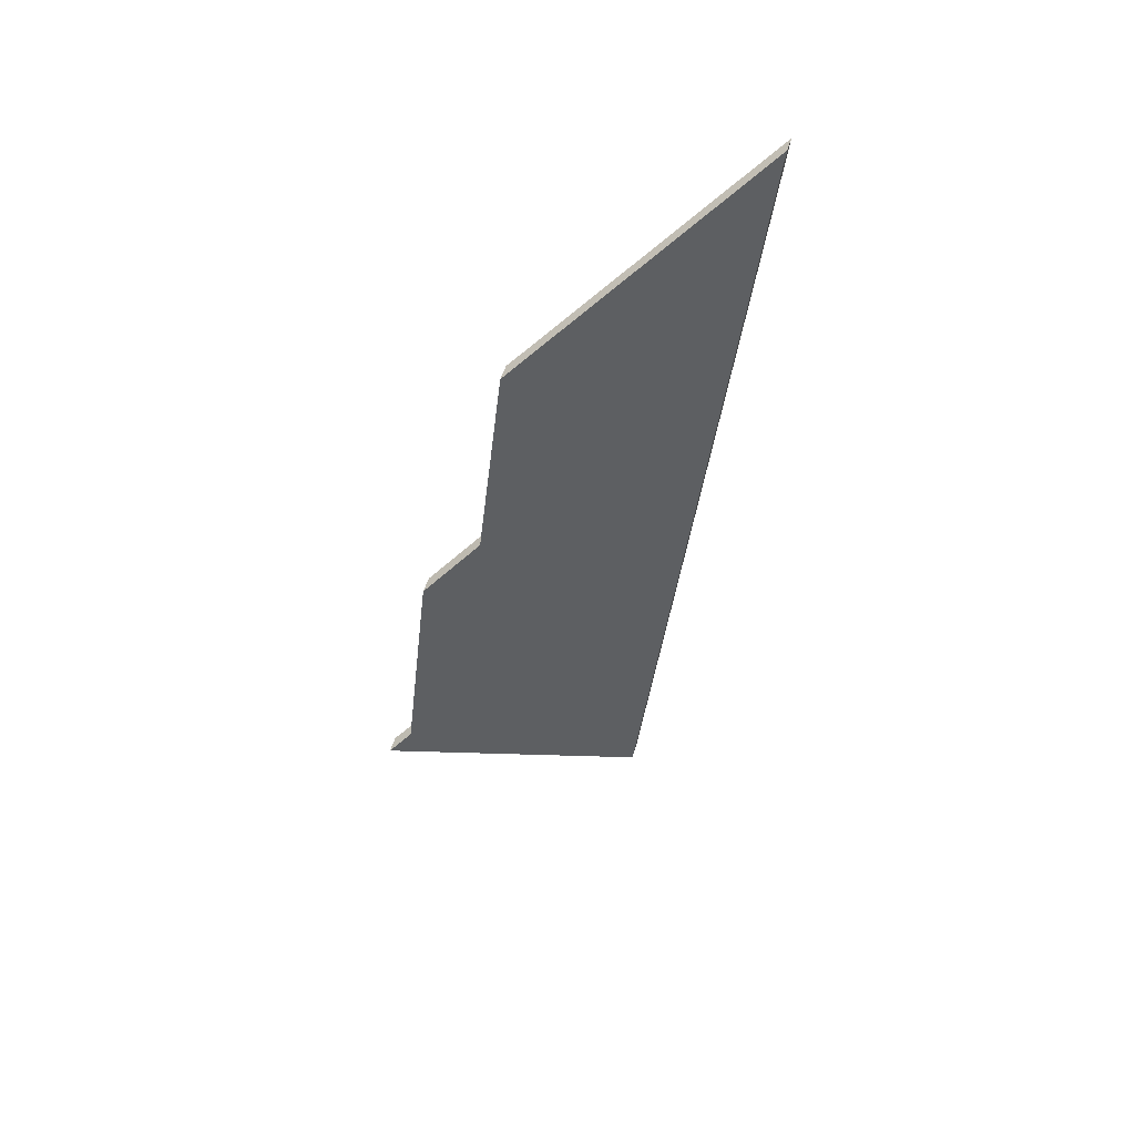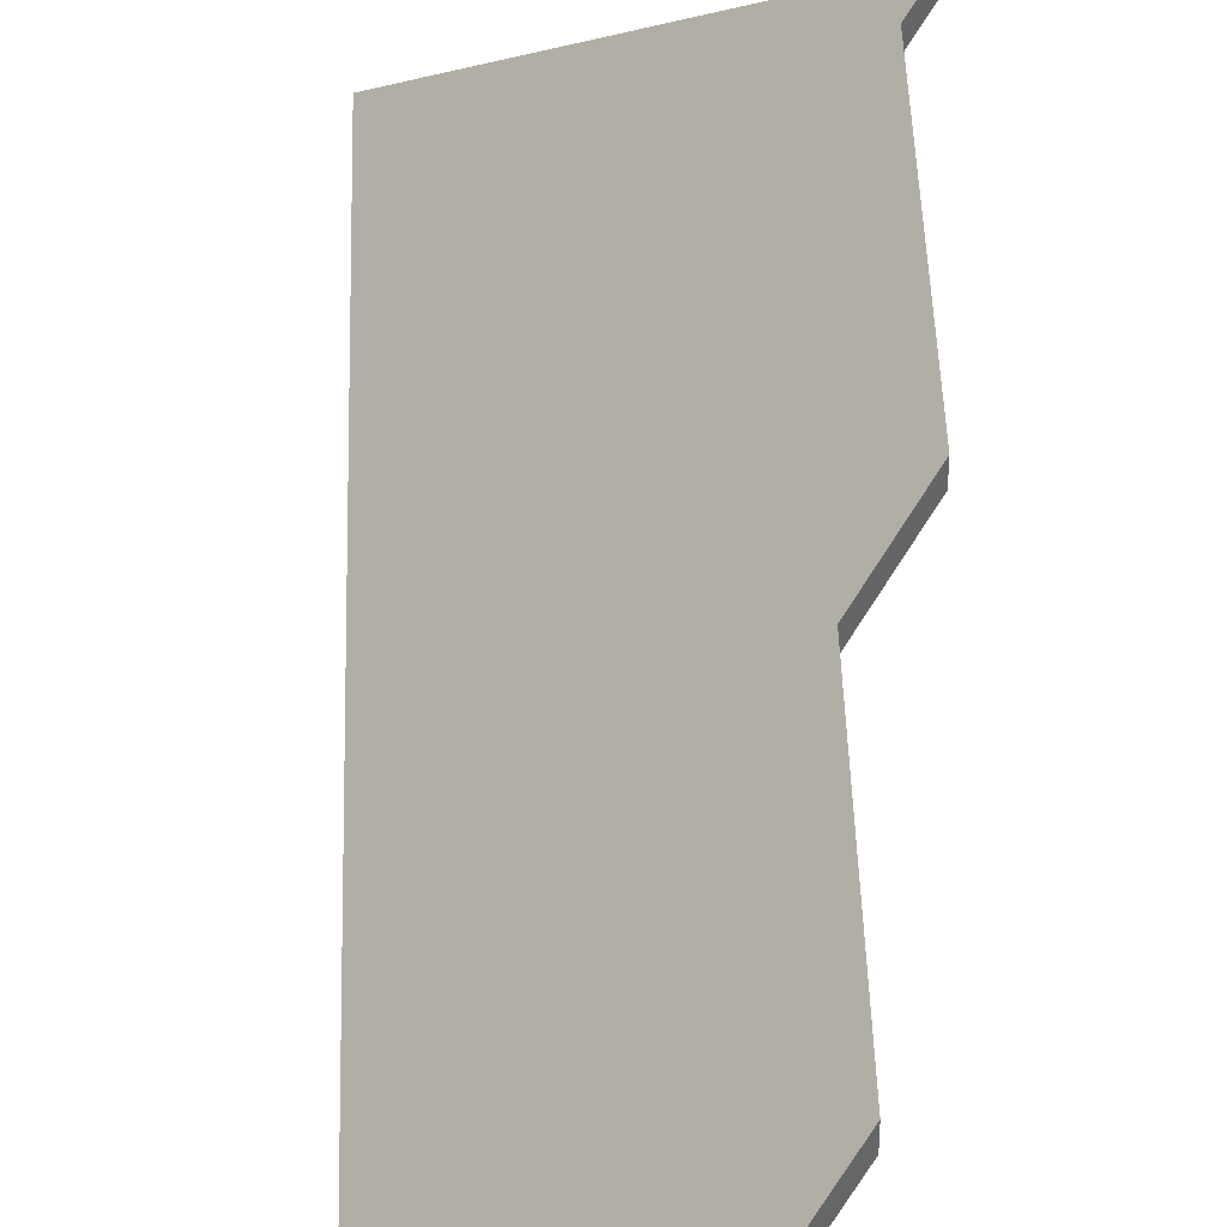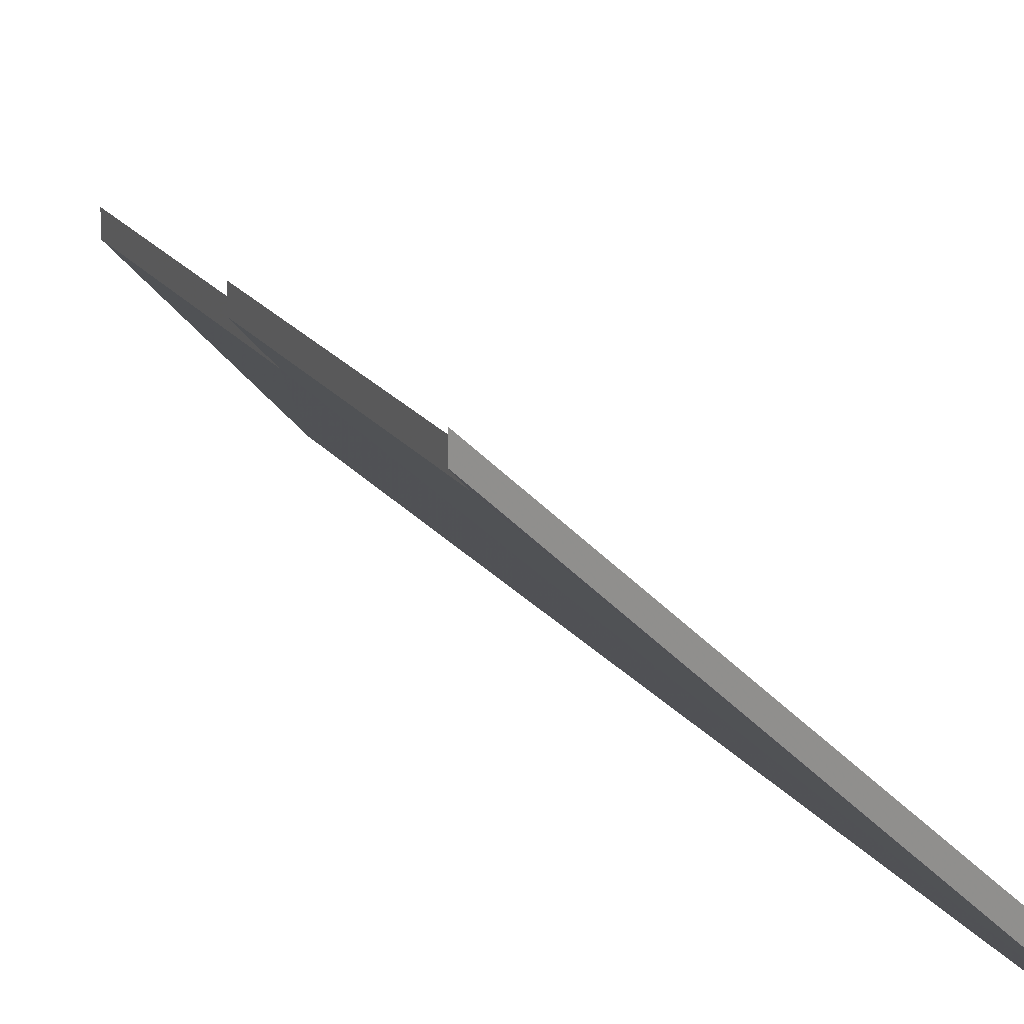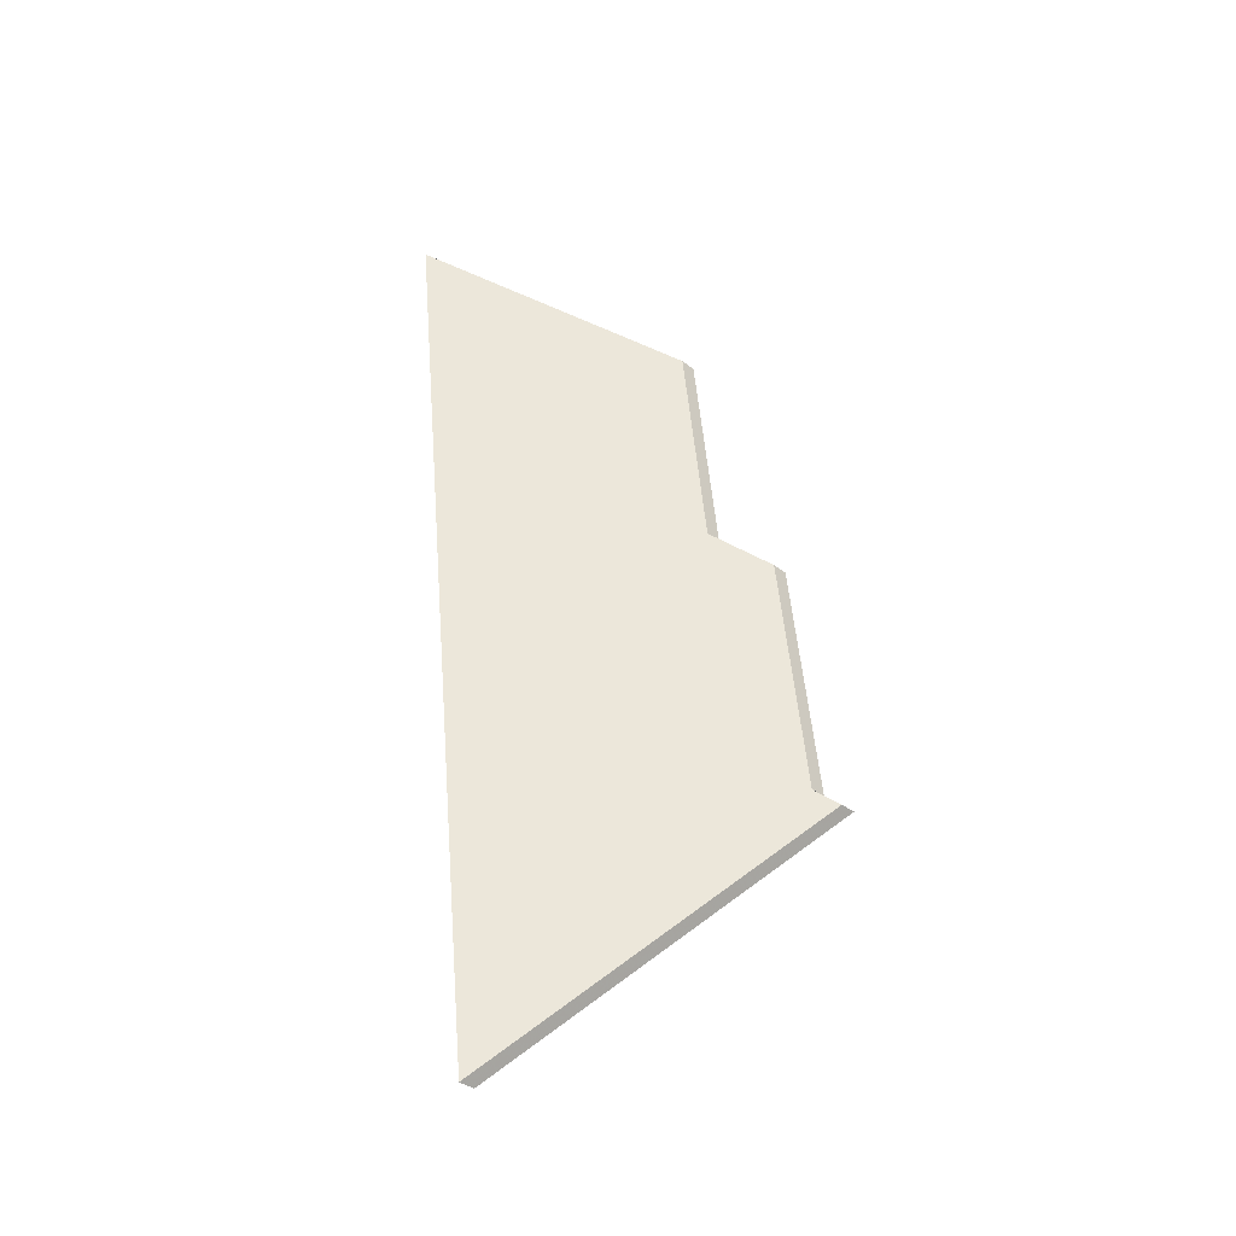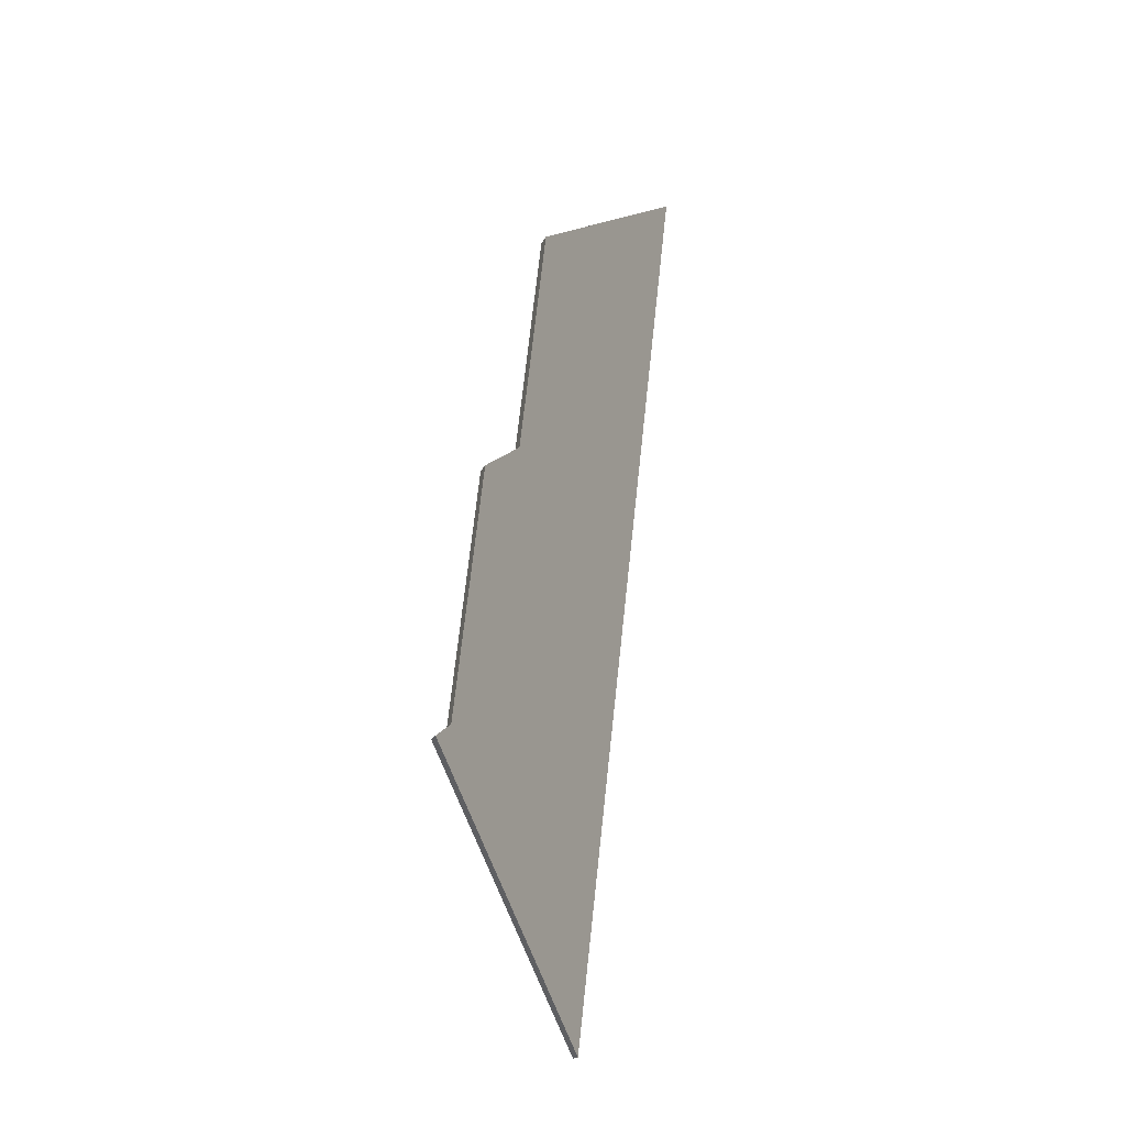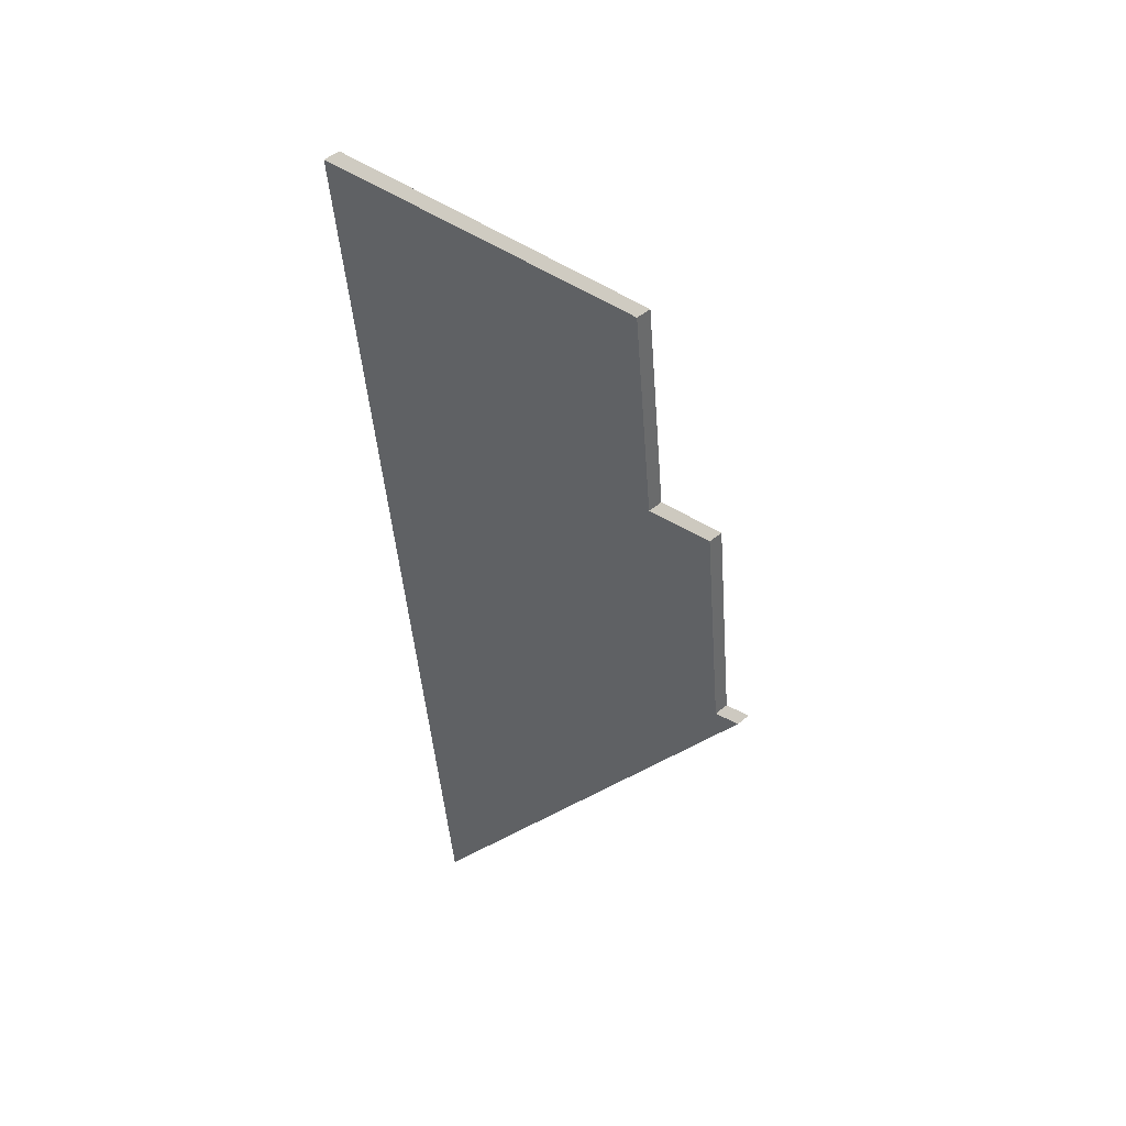
<metadata>
{"format":"obj","ext":"obj","renderer":"f3d","projection":"perspective","resolution":1024,"background":"white","views":[{"elev":50.9,"azim":-163.4,"up":"+Z"},{"elev":42.3,"azim":-8.1,"up":"+Y"},{"elev":19.2,"azim":148.7,"up":"+Y"},{"elev":-35.0,"azim":43.3,"up":"+Z"},{"elev":-17.3,"azim":162.9,"up":"+Z"},{"elev":48.9,"azim":47.6,"up":"+Z"}]}
</metadata>
<code>
v -7.348 0.193 -4.54
v -7.341 0.1994 -4.546
v -7.336 0.1994 -4.586
v -7.384 0.1645 -4.478
v -7.352 0.193 -4.503
v -7.366 0.1645 -4.63
v -7.333 0.202 -4.588
v -7.336 0.1968 -4.586
v -7.341 0.1968 -4.546
v -7.348 0.1903 -4.54
v -7.366 0.1619 -4.63
v -7.333 0.1994 -4.588
v -7.384 0.1619 -4.478
v -7.352 0.1903 -4.503
v -7.333 0.1994 -4.588
v -7.366 0.1619 -4.63
v -7.366 0.1645 -4.63
v -7.333 0.202 -4.588
v -7.336 0.1968 -4.586
v -7.333 0.1994 -4.588
v -7.333 0.202 -4.588
v -7.336 0.1994 -4.586
v -7.341 0.1968 -4.546
v -7.336 0.1968 -4.586
v -7.336 0.1994 -4.586
v -7.341 0.1994 -4.546
v -7.348 0.1903 -4.54
v -7.341 0.1968 -4.546
v -7.341 0.1994 -4.546
v -7.348 0.193 -4.54
v -7.352 0.1903 -4.503
v -7.348 0.1903 -4.54
v -7.348 0.193 -4.54
v -7.352 0.193 -4.503
v -7.384 0.1619 -4.478
v -7.352 0.1903 -4.503
v -7.352 0.193 -4.503
v -7.384 0.1645 -4.478
v -7.366 0.1619 -4.63
v -7.384 0.1619 -4.478
v -7.384 0.1645 -4.478
v -7.366 0.1645 -4.63
f 1 2 3
f 1 4 5
f 4 1 6
f 6 1 3
f 6 3 7
f 8 9 10
f 11 12 8
f 11 8 10
f 11 10 13
f 13 10 14
f 15 16 17
f 15 17 18
f 19 20 21
f 19 21 22
f 23 24 25
f 23 25 26
f 27 28 29
f 27 29 30
f 31 32 33
f 31 33 34
f 35 36 37
f 35 37 38
f 39 40 41
f 39 41 42

</code>
